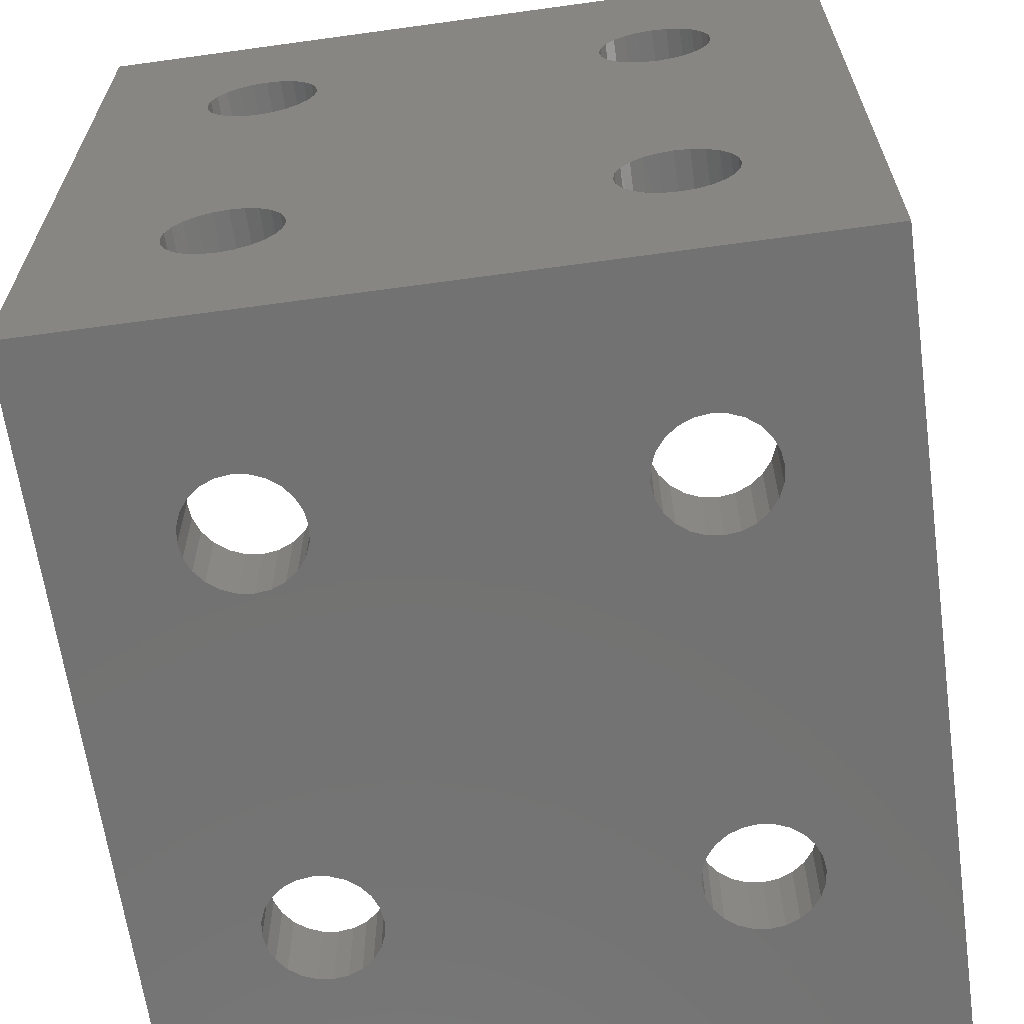
<metadata>
{"format":"stl","ext":"stl","renderer":"f3d","projection":"perspective","resolution":1024,"background":"white","views":[{"elev":-64.4,"azim":-82.1,"up":"+Y"}]}
</metadata>
<code>
# stl→obj: 436 verts, 900 faces
v -159.4 -10.31 211.1
v -158.9 -11.46 211.1
v -158.8 -12.7 211.1
v -162.3 -8.088 211.1
v -161.1 -8.565 211.1
v -160.1 -9.323 211.1
v -163.5 -7.925 211.1
v -200 -7.925 211.1
v -209.6 -12.7 211.1
v -203.4 -6.526 211.1
v -202.4 -7.285 211.1
v -201.2 -7.762 211.1
v -204.1 -5.537 211.1
v -204.6 -4.386 211.1
v -204.8 -3.15 211.1
v -205.4 35.71 211.1
v -204.9 34.56 211.1
v -204.8 33.32 211.1
v -206.2 36.7 211.1
v -208.3 37.94 211.1
v -207.2 37.46 211.1
v -209.6 38.1 211.1
v -158.9 -11.46 258.8
v -158.8 -12.7 258.8
v -159.4 -10.31 258.8
v -160.1 -9.323 258.8
v -161.1 -8.565 258.8
v -162.3 -8.088 258.8
v -163.5 -7.925 258.8
v -200 -7.925 258.8
v -201.2 -7.762 258.8
v -209.6 -12.7 258.8
v -202.4 -7.285 258.8
v -203.4 -6.526 258.8
v -204.1 -5.537 258.8
v -204.6 -4.386 258.8
v -204.8 -3.15 258.8
v -204.8 33.32 258.8
v -204.9 34.56 258.8
v -205.4 35.71 258.8
v -206.2 36.7 258.8
v -209.6 38.1 258.8
v -207.2 37.46 258.8
v -208.3 37.94 258.8
v -195.9 -12.7 251.1
v -172.4 -12.7 251.1
v -168.4 -12.7 245.9
v -168.9 -12.7 224.8
v -168.4 -12.7 224
v -173.2 -12.7 250.7
v -174 -12.7 219.7
v -195.1 -12.7 219.2
v -173.2 -12.7 219.2
v -168 -12.7 248.6
v -167.9 -12.7 247.6
v -174.5 -12.7 249.4
v -193.8 -12.7 249.4
v -174.9 -12.7 248.6
v -168 -12.7 246.7
v -168 -12.7 223.2
v -199.4 -12.7 250.2
v -198.6 -12.7 250.7
v -193.4 -12.7 248.6
v -199.9 -12.7 249.4
v -195.9 -12.7 218.8
v -172.4 -12.7 218.8
v -196.9 -12.7 218.7
v -200.3 -12.7 248.6
v -196.9 -12.7 244.1
v -197.8 -12.7 244.2
v -196.9 -12.7 225.8
v -197.8 -12.7 251.1
v -197.8 -12.7 225.7
v -193.3 -12.7 247.6
v -193.4 -12.7 246.7
v -175 -12.7 247.6
v -196.9 -12.7 251.2
v -200.4 -12.7 247.6
v -200.3 -12.7 246.7
v -195.1 -12.7 244.6
v -195.9 -12.7 244.2
v -195.9 -12.7 225.7
v -167.9 -12.7 222.2
v -168 -12.7 221.3
v -168.4 -12.7 220.5
v -168.9 -12.7 219.7
v -169.7 -12.7 219.2
v -170.5 -12.7 218.8
v -171.4 -12.7 218.7
v -174 -12.7 245.1
v -194.3 -12.7 224.8
v -174 -12.7 224.8
v -193.8 -12.7 224
v -174.9 -12.7 246.7
v -193.8 -12.7 245.9
v -173.2 -12.7 244.6
v -173.2 -12.7 225.3
v -200.3 -12.7 223.2
v -200.3 -12.7 221.3
v -200.4 -12.7 222.2
v -195.1 -12.7 225.3
v -172.4 -12.7 244.2
v -194.3 -12.7 245.1
v -174.5 -12.7 224
v -199.9 -12.7 220.5
v -172.4 -12.7 225.7
v -174.5 -12.7 245.9
v -199.4 -12.7 219.7
v -174.9 -12.7 223.2
v -193.4 -12.7 223.2
v -193.3 -12.7 222.2
v -193.4 -12.7 221.3
v -175 -12.7 222.2
v -198.6 -12.7 244.6
v -199.4 -12.7 245.1
v -199.4 -12.7 224.8
v -171.4 -12.7 225.8
v -198.6 -12.7 219.2
v -171.4 -12.7 244.1
v -194.3 -12.7 250.2
v -174 -12.7 250.2
v -170.5 -12.7 225.7
v -199.9 -12.7 224
v -169.7 -12.7 244.6
v -170.5 -12.7 244.2
v -199.9 -12.7 245.9
v -198.6 -12.7 225.3
v -171.4 -12.7 251.2
v -170.5 -12.7 251.1
v -174.9 -12.7 221.3
v -169.7 -12.7 250.7
v -168.9 -12.7 250.2
v -168.4 -12.7 249.4
v -169.7 -12.7 225.3
v -195.1 -12.7 250.7
v -168.9 -12.7 245.1
v -193.8 -12.7 220.5
v -174.5 -12.7 220.5
v -197.8 -12.7 218.8
v -194.3 -12.7 219.7
v -209.6 22.88 250.2
v -209.6 1.784 250.7
v -209.6 23.62 250.7
v -209.6 0.9236 251.1
v -209.6 -0 225.8
v -209.6 -0.9236 225.7
v -209.6 -0.9236 244.2
v -209.6 -1.784 225.3
v -209.6 -0.9236 251.1
v -209.6 -0 251.2
v -209.6 -1.784 244.6
v -209.6 28.49 224
v -209.6 27.92 224.8
v -209.6 28.49 245.9
v -209.6 27.92 245.1
v -209.6 -2.523 219.7
v -209.6 -3.091 220.5
v -209.6 -3.091 224
v -209.6 -3.447 223.2
v -209.6 -3.447 246.7
v -209.6 -3.091 245.9
v -209.6 -1.784 219.2
v -209.6 24.48 251.1
v -209.6 28.97 222.2
v -209.6 28.85 223.2
v -209.6 28.85 246.7
v -209.6 -0.9236 218.8
v -209.6 3.569 222.2
v -209.6 3.447 223.2
v -209.6 21.83 222.2
v -209.6 -3.447 221.3
v -209.6 21.95 221.3
v -209.6 -0 218.7
v -209.6 -0 244.1
v -209.6 -3.569 222.2
v -209.6 0.9236 225.7
v -209.6 0.9236 218.8
v -209.6 3.091 224
v -209.6 21.95 223.2
v -209.6 1.784 225.3
v -209.6 0.9236 244.2
v -209.6 2.523 245.1
v -209.6 3.091 245.9
v -209.6 22.88 245.1
v -209.6 28.97 247.6
v -209.6 28.85 248.6
v -209.6 28.49 249.4
v -209.6 27.92 250.2
v -209.6 27.18 250.7
v -209.6 26.32 251.1
v -209.6 25.4 251.2
v -209.6 22.88 224.8
v -209.6 -3.569 247.6
v -209.6 -3.447 248.6
v -209.6 23.62 225.3
v -209.6 23.62 244.6
v -209.6 22.31 224
v -209.6 22.31 245.9
v -209.6 1.784 244.6
v -209.6 -3.091 249.4
v -209.6 25.4 225.8
v -209.6 24.48 225.7
v -209.6 24.48 244.2
v -209.6 21.95 246.7
v -209.6 2.523 224.8
v -209.6 3.447 246.7
v -209.6 3.569 247.6
v -209.6 2.523 219.7
v -209.6 3.091 220.5
v -209.6 22.88 219.7
v -209.6 25.4 244.1
v -209.6 -2.523 250.2
v -209.6 21.83 247.6
v -209.6 3.447 248.6
v -209.6 -2.523 224.8
v -209.6 -2.523 245.1
v -209.6 21.95 248.6
v -209.6 23.62 219.2
v -209.6 -1.784 250.7
v -209.6 1.784 219.2
v -209.6 22.31 220.5
v -209.6 3.447 221.3
v -209.6 26.32 225.7
v -209.6 26.32 244.2
v -209.6 24.48 218.8
v -209.6 25.4 218.7
v -209.6 26.32 218.8
v -209.6 27.18 219.2
v -209.6 27.92 219.7
v -209.6 28.49 220.5
v -209.6 22.31 249.4
v -209.6 3.091 249.4
v -209.6 28.85 221.3
v -209.6 27.18 225.3
v -209.6 27.18 244.6
v -209.6 2.523 250.2
v -204.8 -2.6 224.7
v -204.8 -1.868 225.3
v -204.8 -2.6 245.2
v -204.8 2.498 219.7
v -204.8 1.742 219.1
v -204.8 -1.868 244.6
v -204.8 3.078 220.4
v -204.8 22.31 220.5
v -204.8 3.444 221.3
v -204.8 27.92 219.7
v -204.8 28.49 220.5
v -204.8 21.95 221.3
v -204.8 27.18 219.2
v -204.8 -3.15 223.9
v -204.8 -3.15 246
v -204.8 26.32 251.1
v -204.8 25.4 251.2
v -204.8 28.85 223.2
v -204.8 28.85 246.7
v -204.8 26.32 218.8
v -204.8 28.49 245.9
v -204.8 28.49 224
v -204.8 28.85 221.3
v -204.8 26.32 225.7
v -204.8 27.18 244.6
v -204.8 26.32 244.2
v -204.8 24.48 251.1
v -204.8 25.4 218.7
v -204.8 0.8648 218.8
v -204.8 28.97 222.2
v -204.8 3.569 222.2
v -204.8 24.48 218.8
v -204.8 21.83 222.2
v -204.8 21.95 223.2
v -204.8 25.4 244.1
v -204.8 23.62 250.7
v -204.8 25.4 225.8
v -204.8 23.62 219.2
v -204.8 -3.15 249.3
v -204.8 -2.6 250.1
v -204.8 -0.07298 218.7
v -204.8 -1.868 250.7
v -204.8 -1.006 251.1
v -204.8 -0.07298 251.2
v -204.8 0.8648 251.1
v -204.8 1.742 250.8
v -204.8 2.498 250.2
v -204.8 22.88 250.2
v -204.8 23.62 225.3
v -204.8 24.48 225.7
v -204.8 24.48 244.2
v -204.8 2.498 224.8
v -204.8 22.88 245.1
v -204.8 2.498 245.1
v -204.8 3.444 223.2
v -204.8 22.31 224
v -204.8 3.078 245.8
v -204.8 22.31 245.9
v -204.8 -1.006 218.8
v -204.8 23.62 244.6
v -204.8 1.742 225.4
v -204.8 1.742 244.5
v -204.8 22.88 224.8
v -204.8 3.444 246.7
v -204.8 3.078 224.1
v -204.8 21.95 246.7
v -204.8 -1.868 219.2
v -204.8 0.8648 225.7
v -204.8 0.8648 244.2
v -204.8 3.569 247.6
v -204.8 22.88 219.7
v -204.8 21.83 247.6
v -204.8 21.95 248.6
v -204.8 -0.07298 244.1
v -204.8 -2.6 219.8
v -204.8 -0.07298 225.8
v -204.8 3.444 248.6
v -204.8 22.31 249.4
v -204.8 -1.006 244.2
v -204.8 -1.006 225.7
v -204.8 3.078 249.5
v -204.8 -3.15 220.6
v -204.8 27.92 224.8
v -204.8 27.92 245.1
v -204.8 27.18 225.3
v -204.8 28.97 247.6
v -204.8 27.18 250.7
v -204.8 27.92 250.2
v -204.8 28.49 249.4
v -204.8 28.85 248.6
v -204.8 -3.381 246.5
v -204.8 -3.381 223.4
v -200 -7.925 249.3
v -200.2 -7.919 248.8
v -204.8 -3.381 221.1
v -204.8 -3.522 221.7
v -200.4 -7.91 248.2
v -200.4 -7.906 247.6
v -200 -7.925 246
v -200 -7.925 223.9
v -200.2 -7.919 223.4
v -200.4 -7.91 247.1
v -200.2 -7.919 246.5
v -200.4 -7.91 222.8
v -200.4 -7.906 222.2
v -200.4 -7.91 221.7
v -200.2 -7.919 221.1
v -200 -7.925 220.6
v -204.8 -3.521 248.2
v -204.8 -3.569 247.6
v -204.8 -3.381 248.8
v -204.8 -3.569 222.2
v -204.8 -3.522 247.1
v -204.8 -3.521 222.8
v -194.4 -7.925 250.2
v -195.1 -7.925 250.8
v -168.9 -7.925 250.2
v -169.7 -7.925 250.7
v -193.8 -7.925 249.5
v -174.5 -7.925 249.4
v -193.4 -7.925 248.6
v -168.4 -7.925 249.4
v -174.9 -7.925 248.6
v -170.5 -7.925 218.8
v -171.4 -7.925 218.7
v -199.4 -7.925 224.7
v -170.5 -7.925 244.2
v -169.7 -7.925 225.3
v -170.5 -7.925 225.7
v -168 -7.925 248.6
v -170.5 -7.925 251.1
v -168 -7.925 246.7
v -168 -7.925 223.2
v -172.4 -7.925 218.8
v -168.4 -7.925 224
v -167.9 -7.925 247.6
v -171.4 -7.925 251.2
v -196 -7.925 251.1
v -172.4 -7.925 251.1
v -171.4 -7.925 225.8
v -173.2 -7.925 219.2
v -199.4 -7.925 219.8
v -198.7 -7.925 219.2
v -197.9 -7.925 218.8
v -196.9 -7.925 218.7
v -196 -7.925 218.8
v -171.4 -7.925 244.1
v -173.2 -7.925 250.7
v -194.4 -7.925 219.7
v -174 -7.925 219.7
v -195.1 -7.925 219.1
v -193.3 -7.925 247.6
v -175 -7.925 247.6
v -174.9 -7.925 246.7
v -194.4 -7.925 245.1
v -174 -7.925 224.8
v -194.4 -7.925 224.8
v -196.9 -7.925 251.2
v -195.1 -7.925 244.5
v -172.4 -7.925 225.7
v -173.2 -7.925 244.6
v -172.4 -7.925 244.2
v -193.8 -7.925 224.1
v -193.4 -7.925 246.7
v -174.5 -7.925 245.9
v -174.5 -7.925 224
v -197.9 -7.925 251.1
v -173.2 -7.925 225.3
v -196 -7.925 244.2
v -195.1 -7.925 225.4
v -174 -7.925 245.1
v -193.4 -7.925 223.2
v -193.8 -7.925 245.8
v -174.9 -7.925 223.2
v -196.9 -7.925 244.1
v -196 -7.925 225.7
v -198.7 -7.925 250.7
v -175 -7.925 222.2
v -174.9 -7.925 221.3
v -193.3 -7.925 222.2
v -174 -7.925 250.2
v -197.9 -7.925 244.2
v -196.9 -7.925 225.8
v -199.4 -7.925 250.1
v -193.4 -7.925 221.3
v -174.5 -7.925 220.5
v -169.7 -7.925 244.6
v -168.9 -7.925 245.1
v -168.9 -7.925 224.8
v -168.4 -7.925 245.9
v -198.7 -7.925 244.6
v -197.9 -7.925 225.7
v -193.8 -7.925 220.4
v -199.4 -7.925 245.2
v -198.7 -7.925 225.3
v -169.7 -7.925 219.2
v -168.9 -7.925 219.7
v -168.4 -7.925 220.5
v -168 -7.925 221.3
v -167.9 -7.925 222.2
f 1 2 3
f 4 5 6
f 7 6 1
f 7 1 3
f 7 4 6
f 8 7 3
f 9 10 11
f 9 11 12
f 9 12 8
f 9 8 3
f 13 10 9
f 14 13 9
f 15 14 9
f 16 17 18
f 19 16 18
f 20 21 19
f 20 19 18
f 22 18 15
f 22 15 9
f 22 20 18
f 23 24 3
f 23 3 2
f 25 1 6
f 25 2 1
f 25 23 2
f 26 25 6
f 27 6 5
f 27 26 6
f 28 5 4
f 28 27 5
f 29 4 7
f 29 28 4
f 24 23 25
f 24 25 26
f 26 27 29
f 27 28 29
f 24 26 29
f 24 29 30
f 30 31 32
f 31 33 32
f 33 34 32
f 24 30 32
f 32 34 35
f 32 35 36
f 32 36 37
f 38 39 40
f 40 41 42
f 41 43 42
f 43 44 42
f 37 38 42
f 32 37 42
f 38 40 42
f 32 45 46
f 47 48 49
f 45 50 46
f 51 52 53
f 24 54 55
f 56 57 58
f 24 59 60
f 32 61 62
f 57 63 58
f 61 32 64
f 59 47 60
f 47 49 60
f 52 65 66
f 67 9 65
f 64 32 68
f 53 52 66
f 24 55 59
f 69 70 71
f 32 62 72
f 70 73 71
f 74 75 76
f 32 72 77
f 58 63 76
f 63 74 76
f 68 32 78
f 78 32 79
f 32 77 45
f 80 81 82
f 81 69 82
f 83 84 3
f 84 85 3
f 69 71 82
f 85 86 3
f 86 87 3
f 87 88 3
f 88 89 3
f 90 91 92
f 89 66 3
f 60 83 3
f 24 60 3
f 65 9 3
f 66 65 3
f 91 93 92
f 76 75 94
f 75 95 94
f 96 90 92
f 96 92 97
f 98 32 9
f 99 100 9
f 100 98 9
f 80 82 101
f 102 96 97
f 103 80 101
f 92 93 104
f 99 9 105
f 102 97 106
f 94 95 107
f 105 9 108
f 104 93 109
f 93 110 109
f 103 101 91
f 111 112 113
f 110 111 113
f 103 91 90
f 109 110 113
f 95 103 90
f 107 95 90
f 114 115 116
f 102 106 117
f 108 9 118
f 119 102 117
f 120 57 121
f 119 117 122
f 116 115 123
f 124 125 122
f 115 126 123
f 125 119 122
f 126 79 123
f 114 116 127
f 32 46 24
f 46 128 24
f 128 129 24
f 113 112 130
f 129 131 24
f 70 114 127
f 131 132 24
f 132 133 24
f 120 121 50
f 124 122 134
f 45 135 50
f 135 120 50
f 136 124 134
f 112 137 138
f 118 9 139
f 121 57 56
f 130 112 138
f 24 133 54
f 137 140 51
f 140 52 51
f 79 32 98
f 138 137 51
f 123 79 98
f 136 134 48
f 47 136 48
f 139 9 67
f 70 127 73
f 141 142 143
f 142 144 143
f 145 146 147
f 146 148 147
f 149 32 150
f 148 151 147
f 152 153 154
f 153 155 154
f 156 9 157
f 158 159 160
f 161 158 160
f 9 156 162
f 143 144 163
f 22 164 165
f 165 152 166
f 9 162 167
f 152 154 166
f 150 32 144
f 168 169 170
f 157 9 171
f 172 168 170
f 9 167 173
f 145 147 174
f 171 9 175
f 176 145 174
f 9 173 177
f 175 9 159
f 169 178 179
f 170 169 179
f 22 165 42
f 180 176 181
f 176 174 181
f 165 166 42
f 182 183 184
f 166 185 42
f 185 186 42
f 186 187 42
f 187 188 42
f 188 189 42
f 189 190 42
f 190 191 42
f 191 163 42
f 192 182 184
f 163 32 42
f 159 9 32
f 144 32 163
f 160 159 32
f 193 160 32
f 194 193 32
f 195 192 196
f 192 184 196
f 179 178 197
f 184 183 198
f 180 181 199
f 194 32 200
f 201 202 203
f 202 195 203
f 195 196 203
f 198 183 204
f 178 205 192
f 183 206 204
f 197 178 192
f 206 207 204
f 192 205 182
f 180 199 182
f 208 209 210
f 205 180 182
f 201 203 211
f 200 32 212
f 204 207 213
f 207 214 213
f 215 158 216
f 213 214 217
f 208 210 218
f 212 32 219
f 220 208 218
f 210 209 221
f 209 222 221
f 223 201 224
f 225 226 22
f 226 227 22
f 201 211 224
f 227 228 22
f 228 229 22
f 229 230 22
f 9 225 22
f 217 214 231
f 214 232 231
f 148 215 151
f 215 216 151
f 22 230 233
f 153 234 235
f 234 223 235
f 223 224 235
f 219 32 149
f 216 158 161
f 9 177 225
f 177 220 225
f 153 235 155
f 220 218 225
f 22 233 164
f 221 222 172
f 222 168 172
f 232 236 141
f 236 142 141
f 231 232 141
f 38 18 17
f 39 17 16
f 39 38 17
f 40 16 19
f 40 39 16
f 41 19 21
f 41 40 19
f 43 21 20
f 43 41 21
f 44 20 22
f 44 43 20
f 42 44 22
f 237 238 239
f 15 240 241
f 238 242 239
f 243 244 245
f 246 18 247
f 244 248 245
f 18 246 249
f 250 237 251
f 252 38 253
f 254 18 255
f 18 249 256
f 257 258 255
f 258 254 255
f 247 18 259
f 260 261 262
f 253 38 263
f 237 239 251
f 18 256 264
f 15 241 265
f 259 18 266
f 245 248 267
f 18 264 268
f 248 269 267
f 269 270 267
f 266 18 254
f 260 262 271
f 263 38 272
f 273 260 271
f 18 268 274
f 272 38 37
f 275 276 37
f 15 265 277
f 276 278 37
f 278 279 37
f 279 280 37
f 280 281 37
f 281 282 37
f 282 283 37
f 283 284 37
f 284 272 37
f 285 286 287
f 286 273 287
f 273 271 287
f 288 289 290
f 267 270 291
f 270 292 291
f 290 289 293
f 289 294 293
f 15 277 295
f 285 287 296
f 297 288 298
f 299 285 296
f 288 290 298
f 293 294 300
f 292 299 301
f 294 302 300
f 291 292 301
f 15 295 303
f 304 297 305
f 297 298 305
f 299 296 289
f 300 302 306
f 18 274 15
f 274 307 15
f 301 299 288
f 302 308 306
f 308 309 306
f 299 289 288
f 304 305 310
f 15 303 311
f 312 304 310
f 306 309 313
f 309 314 313
f 15 307 240
f 312 310 315
f 316 312 315
f 307 244 243
f 313 314 317
f 15 311 318
f 314 284 317
f 240 307 243
f 319 320 261
f 238 316 242
f 316 315 242
f 260 321 261
f 321 319 261
f 255 18 38
f 322 255 38
f 320 319 257
f 317 284 283
f 252 323 38
f 319 258 257
f 323 324 38
f 324 325 38
f 325 326 38
f 326 322 38
f 251 327 250
f 327 328 250
f 30 329 330
f 318 331 15
f 331 332 15
f 332 14 15
f 30 330 333
f 333 334 31
f 30 333 31
f 335 336 337
f 338 339 337
f 339 335 337
f 334 338 340
f 338 337 340
f 31 334 341
f 334 340 341
f 342 343 8
f 343 344 8
f 341 342 12
f 33 31 12
f 342 8 12
f 31 341 12
f 34 33 11
f 33 12 11
f 35 34 10
f 34 11 10
f 36 35 13
f 35 10 13
f 37 36 345
f 36 346 345
f 37 345 347
f 37 347 275
f 36 13 14
f 346 36 14
f 346 14 348
f 349 346 348
f 327 349 350
f 349 348 350
f 348 14 332
f 327 350 328
f 214 207 306
f 232 214 313
f 214 306 313
f 236 232 317
f 232 313 317
f 142 236 283
f 236 317 283
f 144 142 282
f 142 283 282
f 150 144 281
f 144 282 281
f 149 150 280
f 150 281 280
f 219 149 279
f 149 280 279
f 212 219 278
f 219 279 278
f 200 212 276
f 212 278 276
f 200 276 275
f 194 200 347
f 200 275 347
f 193 194 345
f 194 347 345
f 193 345 346
f 160 193 349
f 193 346 349
f 161 160 327
f 160 349 327
f 161 327 251
f 216 161 239
f 161 251 239
f 151 216 242
f 216 239 242
f 147 151 315
f 151 242 315
f 174 147 310
f 147 315 310
f 181 174 305
f 174 310 305
f 199 181 298
f 181 305 298
f 182 199 290
f 199 298 290
f 183 182 293
f 182 290 293
f 206 183 300
f 183 293 300
f 207 206 306
f 206 300 306
f 169 168 267
f 178 169 291
f 169 267 291
f 205 178 301
f 178 291 301
f 180 205 288
f 205 301 288
f 176 180 297
f 180 288 297
f 145 176 304
f 176 297 304
f 146 145 312
f 145 304 312
f 148 146 316
f 146 312 316
f 215 148 238
f 148 316 238
f 158 215 237
f 215 238 237
f 158 237 250
f 159 158 328
f 158 250 328
f 175 159 350
f 159 328 350
f 175 350 348
f 171 175 332
f 175 348 332
f 157 171 331
f 171 332 331
f 157 331 318
f 156 157 311
f 157 318 311
f 162 156 303
f 156 311 303
f 167 162 295
f 162 303 295
f 173 167 277
f 167 295 277
f 177 173 265
f 173 277 265
f 220 177 241
f 177 265 241
f 208 220 240
f 220 241 240
f 209 208 243
f 208 240 243
f 222 209 245
f 209 243 245
f 168 222 267
f 222 245 267
f 30 351 352
f 29 353 354
f 355 356 357
f 353 29 358
f 356 359 357
f 360 7 361
f 335 362 336
f 363 364 365
f 358 29 366
f 29 354 367
f 368 29 369
f 361 7 370
f 371 368 369
f 366 29 372
f 29 367 373
f 30 352 374
f 29 373 375
f 363 365 376
f 372 29 368
f 377 7 8
f 344 378 8
f 378 379 8
f 379 380 8
f 380 381 8
f 381 382 8
f 383 363 376
f 29 375 384
f 385 386 8
f 370 7 377
f 382 387 8
f 387 385 8
f 386 377 8
f 357 359 388
f 389 390 388
f 359 389 388
f 391 392 393
f 30 374 394
f 395 391 393
f 383 376 396
f 397 398 396
f 398 383 396
f 393 392 399
f 388 390 400
f 390 401 400
f 392 402 399
f 30 394 403
f 397 396 404
f 405 395 406
f 395 393 406
f 407 397 404
f 399 402 408
f 401 407 409
f 400 401 409
f 402 410 408
f 411 405 412
f 30 403 413
f 405 406 412
f 414 415 416
f 408 410 416
f 407 404 392
f 29 384 30
f 410 414 416
f 409 407 391
f 407 392 391
f 384 417 30
f 418 411 419
f 411 412 419
f 30 413 420
f 416 415 421
f 415 422 421
f 423 424 425
f 424 426 425
f 427 418 428
f 418 419 428
f 30 417 351
f 421 422 429
f 422 386 429
f 430 427 431
f 351 417 355
f 30 420 329
f 427 428 431
f 417 356 355
f 423 425 364
f 429 386 385
f 335 430 362
f 363 423 364
f 430 431 362
f 369 29 7
f 360 432 7
f 432 433 7
f 425 426 371
f 433 434 7
f 434 435 7
f 426 368 371
f 435 436 7
f 436 369 7
f 68 78 333
f 78 334 333
f 64 68 330
f 68 333 330
f 64 330 329
f 61 64 420
f 64 329 420
f 62 61 413
f 61 420 413
f 72 62 403
f 62 413 403
f 77 72 394
f 72 403 394
f 45 77 374
f 77 394 374
f 135 45 352
f 45 374 352
f 120 135 351
f 135 352 351
f 57 120 355
f 120 351 355
f 63 57 357
f 57 355 357
f 74 63 388
f 63 357 388
f 75 74 388
f 95 75 400
f 75 388 400
f 103 95 409
f 95 400 409
f 80 103 391
f 103 409 391
f 81 80 395
f 80 391 395
f 69 81 405
f 81 395 405
f 70 69 411
f 69 405 411
f 114 70 418
f 70 411 418
f 115 114 427
f 114 418 427
f 126 115 430
f 115 427 430
f 126 430 335
f 79 126 339
f 126 335 339
f 78 79 338
f 79 339 338
f 78 338 334
f 98 100 340
f 100 341 340
f 123 98 337
f 98 340 337
f 123 337 336
f 116 123 362
f 123 336 362
f 127 116 431
f 116 362 431
f 73 127 428
f 127 431 428
f 71 73 419
f 73 428 419
f 82 71 412
f 71 419 412
f 101 82 406
f 82 412 406
f 91 101 393
f 101 406 393
f 93 91 399
f 91 393 399
f 110 93 408
f 93 399 408
f 111 110 416
f 110 408 416
f 112 111 416
f 137 112 421
f 112 416 421
f 140 137 429
f 137 421 429
f 52 140 385
f 140 429 385
f 65 52 387
f 52 385 387
f 67 65 382
f 65 387 382
f 139 67 381
f 67 382 381
f 118 139 380
f 139 381 380
f 108 118 379
f 118 380 379
f 105 108 378
f 108 379 378
f 105 378 344
f 99 105 343
f 105 344 343
f 100 99 342
f 99 343 342
f 100 342 341
f 83 436 435
f 84 83 435
f 85 84 434
f 86 85 434
f 84 435 434
f 87 86 433
f 86 434 433
f 88 87 432
f 87 433 432
f 89 88 360
f 88 432 360
f 66 89 361
f 89 360 361
f 53 66 370
f 66 361 370
f 51 53 377
f 53 370 377
f 51 377 386
f 138 51 422
f 130 138 422
f 51 386 422
f 130 422 415
f 113 130 414
f 130 415 414
f 109 113 410
f 113 414 410
f 104 109 402
f 109 410 402
f 92 104 392
f 97 92 392
f 104 402 392
f 106 97 404
f 97 392 404
f 117 106 396
f 106 404 396
f 122 117 376
f 117 396 376
f 134 122 365
f 122 376 365
f 48 134 364
f 134 365 364
f 48 364 425
f 49 48 371
f 48 425 371
f 60 49 369
f 83 60 369
f 49 371 369
f 83 369 436
f 55 372 368
f 59 55 368
f 47 59 426
f 136 47 426
f 59 368 426
f 124 136 424
f 136 426 424
f 125 124 423
f 124 424 423
f 119 125 363
f 125 423 363
f 102 119 383
f 119 363 383
f 96 102 398
f 102 383 398
f 90 96 397
f 96 398 397
f 90 397 407
f 107 90 401
f 94 107 401
f 90 407 401
f 94 401 390
f 76 94 389
f 94 390 389
f 58 76 359
f 76 389 359
f 56 58 356
f 58 359 356
f 121 56 417
f 50 121 417
f 56 356 417
f 46 50 384
f 50 417 384
f 128 46 375
f 46 384 375
f 129 128 373
f 128 375 373
f 131 129 367
f 129 373 367
f 132 131 354
f 131 367 354
f 132 354 353
f 133 132 358
f 132 353 358
f 54 133 366
f 55 54 366
f 133 358 366
f 55 366 372
f 172 170 248
f 170 269 248
f 221 172 244
f 172 248 244
f 210 221 307
f 218 210 307
f 221 244 307
f 225 218 274
f 218 307 274
f 225 274 268
f 226 225 264
f 225 268 264
f 227 226 256
f 228 227 256
f 226 264 256
f 229 228 249
f 228 256 249
f 229 249 246
f 230 229 247
f 229 246 247
f 233 230 259
f 230 247 259
f 164 233 266
f 233 259 266
f 165 164 266
f 165 266 254
f 152 165 258
f 165 254 258
f 153 152 319
f 234 153 319
f 152 258 319
f 223 234 321
f 234 319 321
f 201 223 260
f 223 321 260
f 202 201 273
f 201 260 273
f 195 202 286
f 202 273 286
f 192 195 285
f 195 286 285
f 192 285 299
f 197 192 292
f 192 299 292
f 179 197 270
f 170 179 270
f 197 292 270
f 170 270 269
f 204 213 302
f 213 308 302
f 198 204 294
f 204 302 294
f 184 198 289
f 196 184 289
f 198 294 289
f 203 196 296
f 196 289 296
f 203 296 287
f 211 203 271
f 203 287 271
f 224 211 262
f 235 224 262
f 211 271 262
f 155 235 261
f 235 262 261
f 155 261 320
f 154 155 257
f 155 320 257
f 166 154 255
f 154 257 255
f 185 166 322
f 166 255 322
f 186 185 322
f 186 322 326
f 187 186 325
f 186 326 325
f 188 187 324
f 189 188 324
f 187 325 324
f 190 189 323
f 189 324 323
f 191 190 252
f 190 323 252
f 163 191 253
f 191 252 253
f 143 163 263
f 163 253 263
f 141 143 272
f 143 263 272
f 141 272 284
f 231 141 314
f 141 284 314
f 217 231 309
f 213 217 309
f 231 314 309
f 213 309 308

</code>
